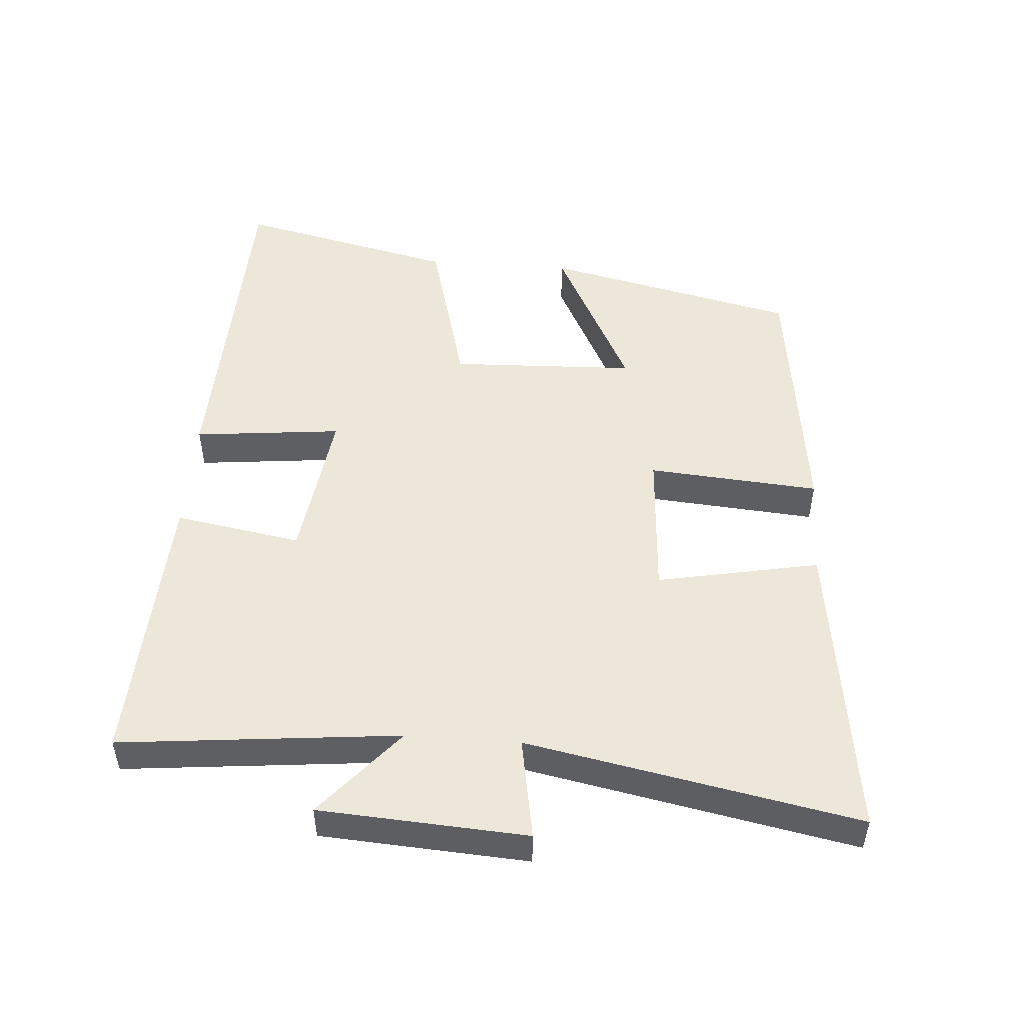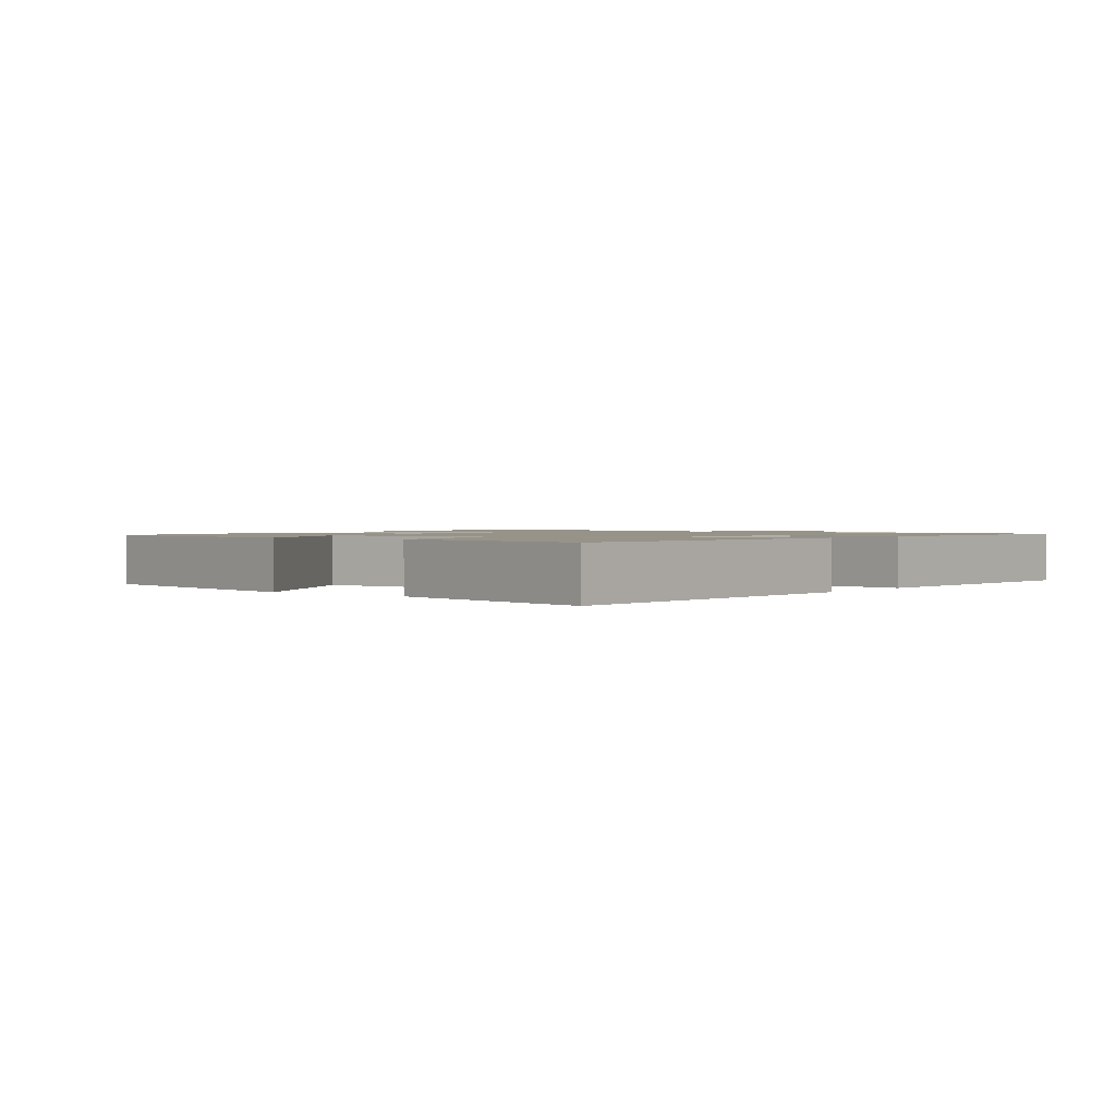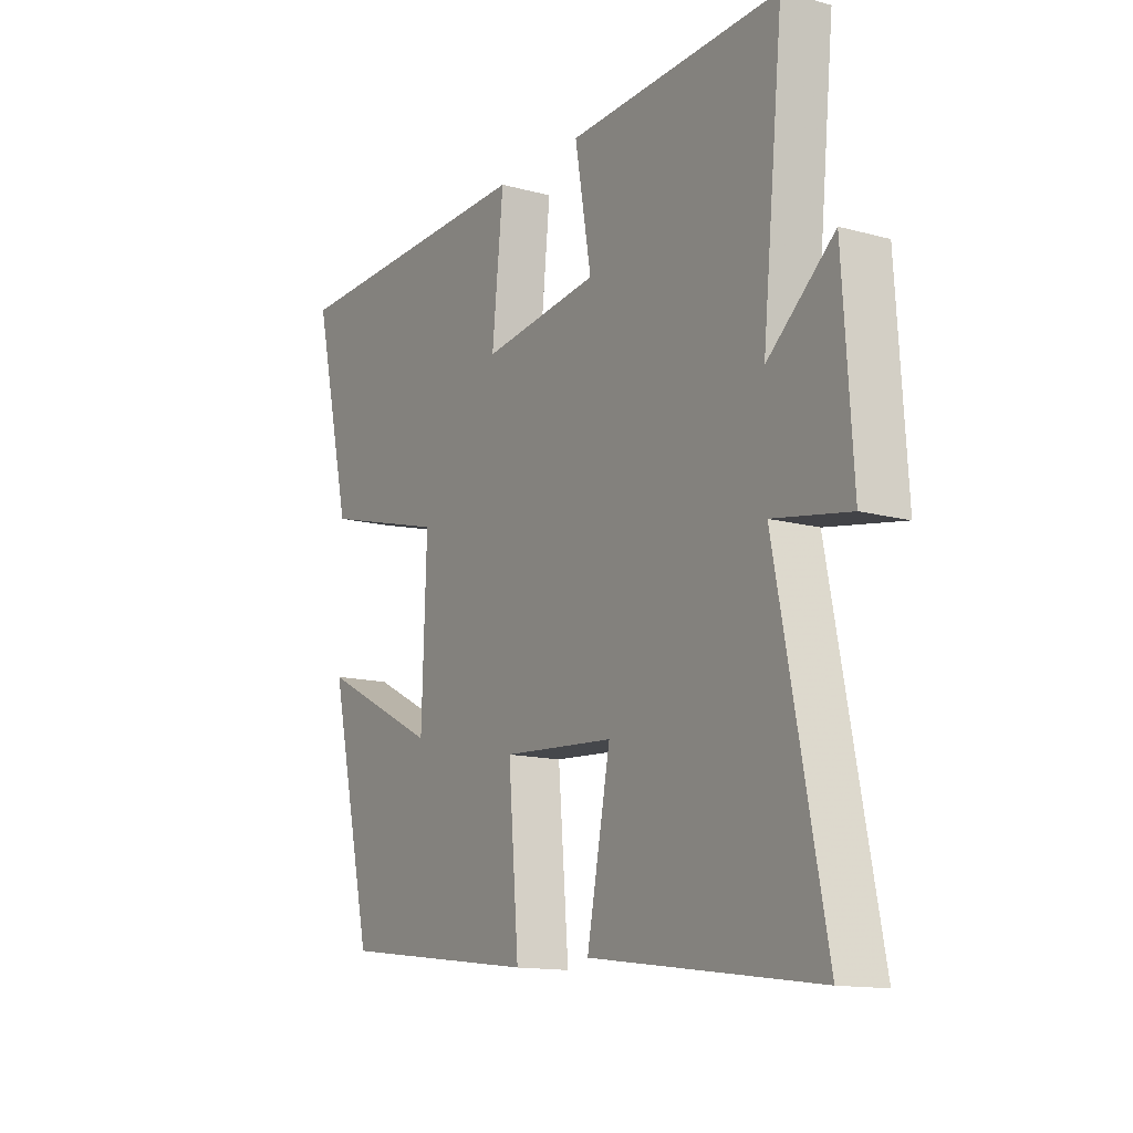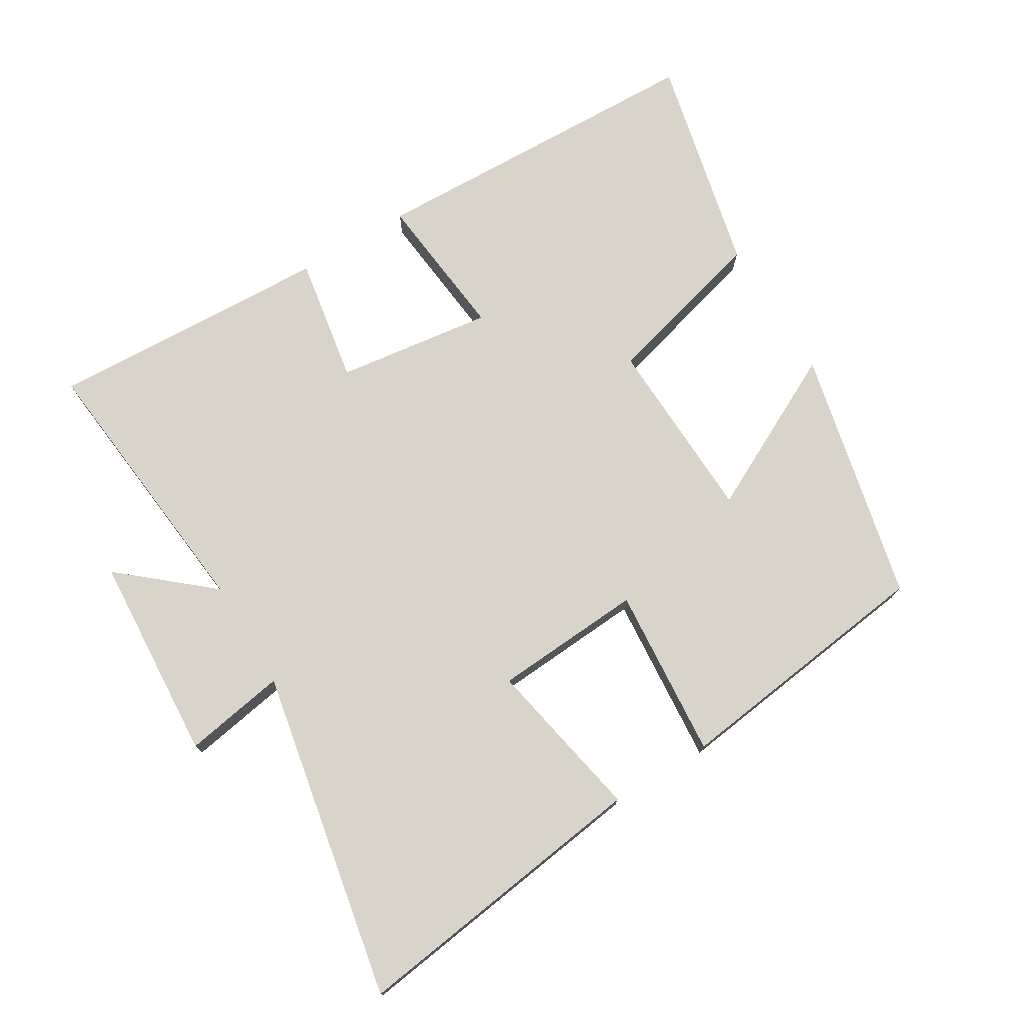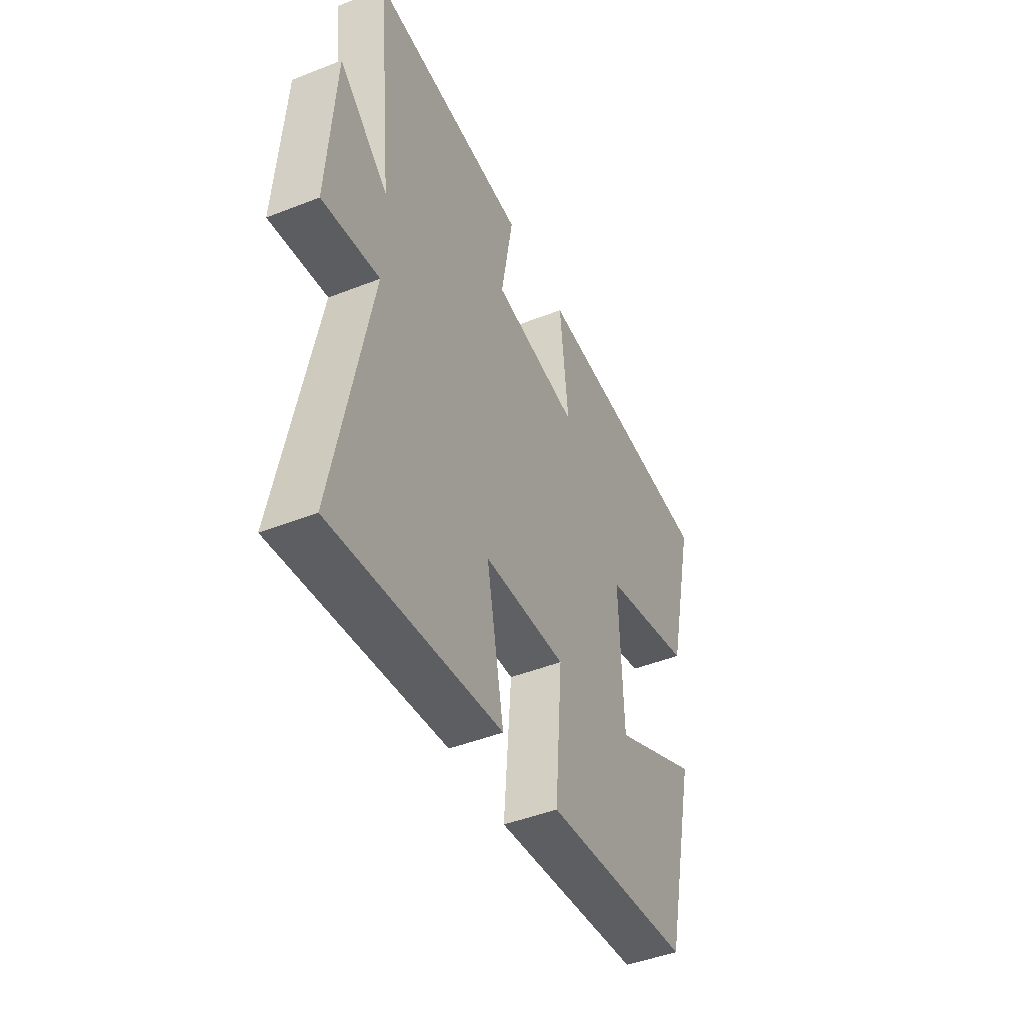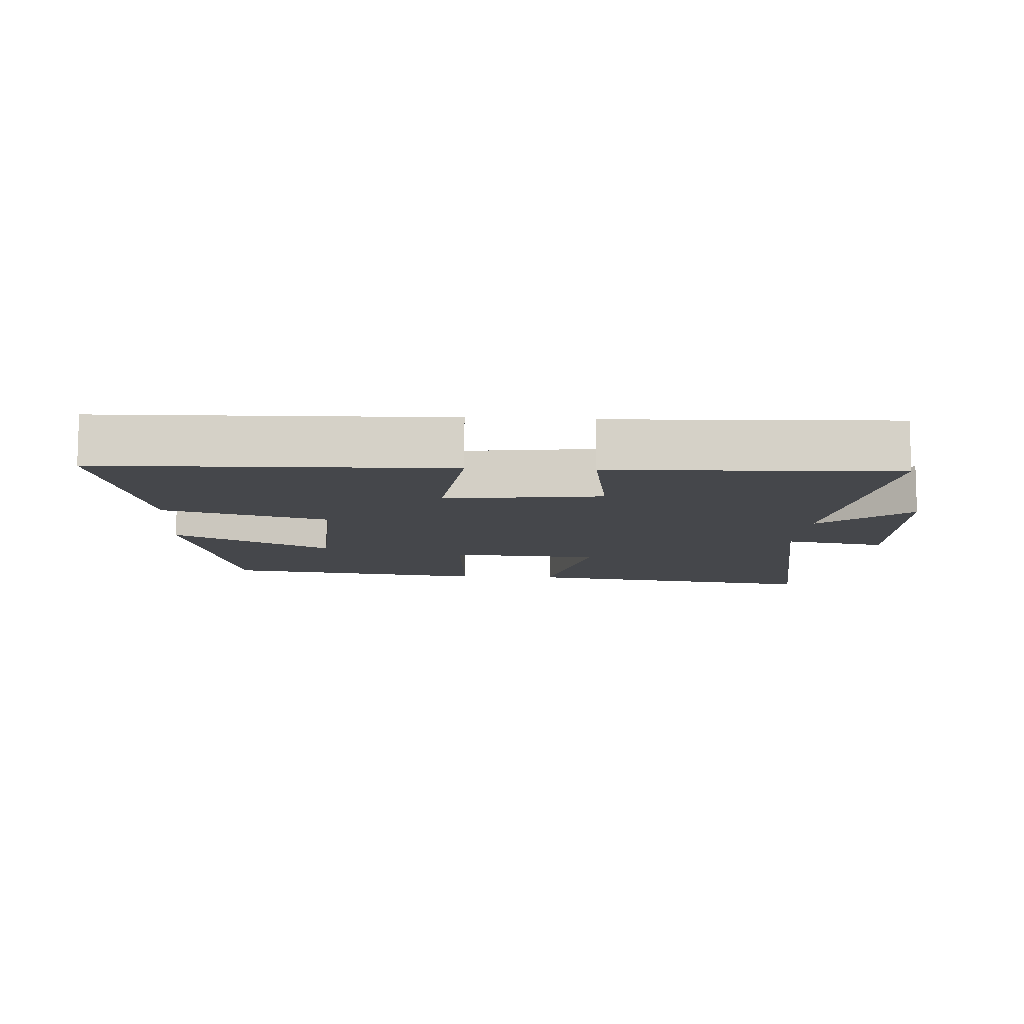
<metadata>
{"format":"obj","ext":"obj","renderer":"f3d","projection":"perspective","resolution":1024,"background":"white","views":[{"elev":49.9,"azim":94.1,"up":"+Y"},{"elev":1.3,"azim":-52.6,"up":"+Y"},{"elev":-13.5,"azim":58.4,"up":"+Z"},{"elev":75.3,"azim":148.7,"up":"+Y"},{"elev":-45.9,"azim":114.3,"up":"+Z"},{"elev":-10.2,"azim":-3.9,"up":"+Y"}]}
</metadata>
<code>
v 0.597 0.07 -0.561
v 0.141 0.07 -0.5
v 0.188 0.07 -0.257
v -0.036 0.07 -0.243
v -0.015 0.07 -0.5
v -0.413 0.07 -0.45
v -0.5 0.07 -0.07
v -0.262 0.07 -0.19
v -0.252 0.07 0.088
v -0.5 0.07 0.154
v -0.576 0.07 0.482
v -0.061 0.07 0.5
v -0.084 0.07 0.278
v 0.15 0.07 0.31
v 0.117 0.07 0.5
v 0.542 0.07 0.521
v 0.5 0.07 0.103
v 0.633 0.07 0.217
v 0.653 0.07 -0.093
v 0.5 0.07 -0.067
v 0.597 0 -0.561
v 0.141 0 -0.5
v 0.188 0 -0.257
v -0.036 0 -0.243
v -0.015 0 -0.5
v -0.413 0 -0.45
v -0.5 0 -0.07
v -0.262 0 -0.19
v -0.252 0 0.088
v -0.5 0 0.154
v -0.576 0 0.482
v -0.061 0 0.5
v -0.084 0 0.278
v 0.15 0 0.31
v 0.117 0 0.5
v 0.542 0 0.521
v 0.5 0 0.103
v 0.633 0 0.217
v 0.653 0 -0.093
v 0.5 0 -0.067
f 17 18 19 20
f 14 15 16 17
f 13 14 17 20
f 11 12 13
f 10 11 13
f 9 10 13
f 8 9 13 20
f 5 6 7 8
f 4 5 8
f 3 4 8 20
f 1 2 3 20
f 40 39 38 37
f 37 36 35 34
f 40 37 34 33
f 33 32 31
f 33 31 30
f 33 30 29
f 40 33 29 28
f 28 27 26 25
f 28 25 24
f 40 28 24 23
f 40 23 22 21
f 1 21 22 2
f 2 22 23 3
f 3 23 24 4
f 4 24 25 5
f 5 25 26 6
f 6 26 27 7
f 7 27 28 8
f 8 28 29 9
f 9 29 30 10
f 10 30 31 11
f 11 31 32 12
f 12 32 33 13
f 13 33 34 14
f 14 34 35 15
f 15 35 36 16
f 16 36 37 17
f 17 37 38 18
f 18 38 39 19
f 19 39 40 20
f 20 40 21 1

</code>
